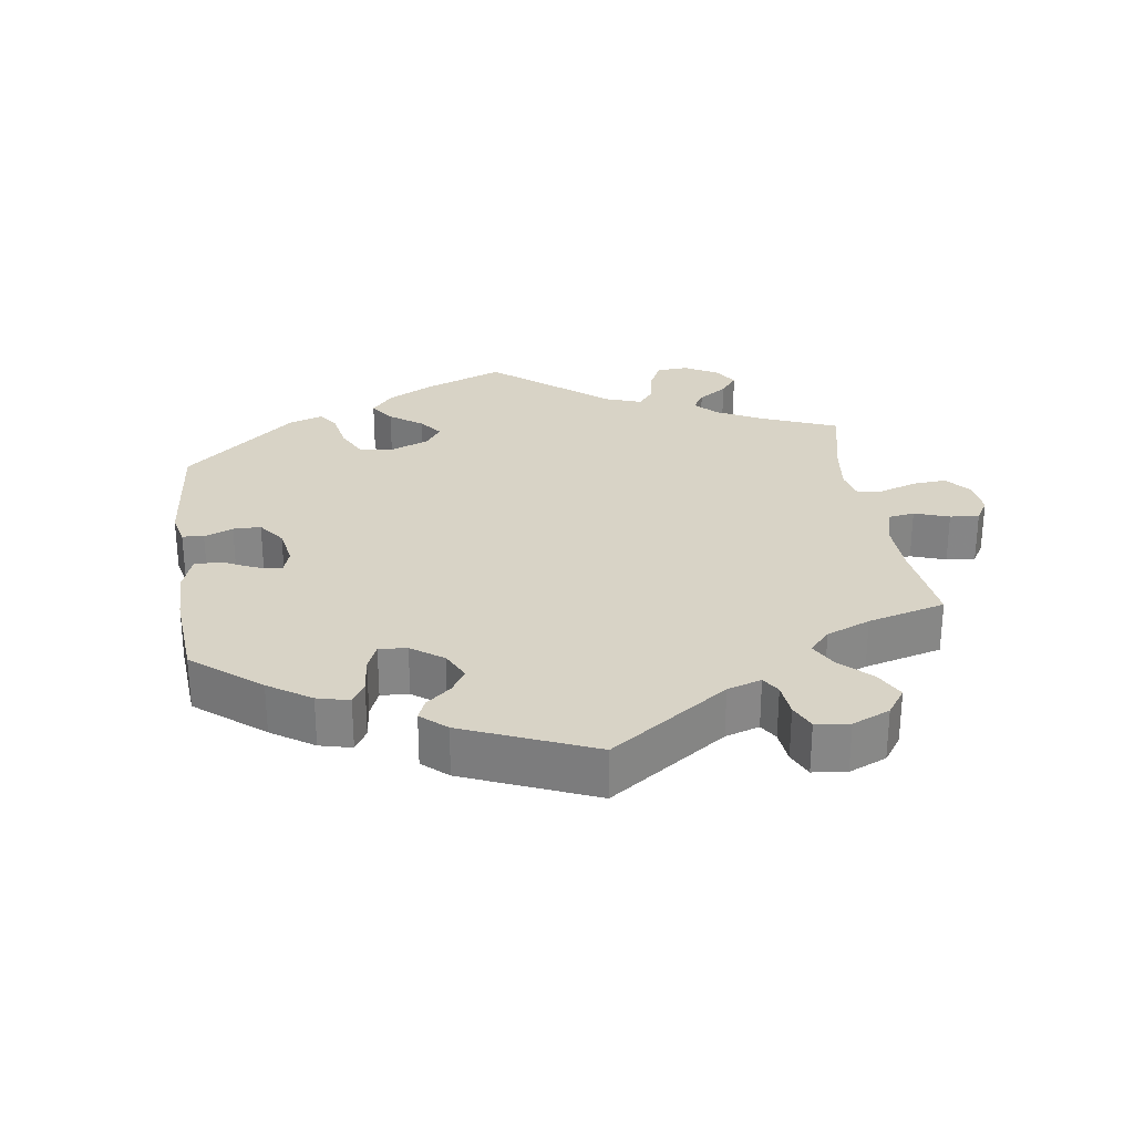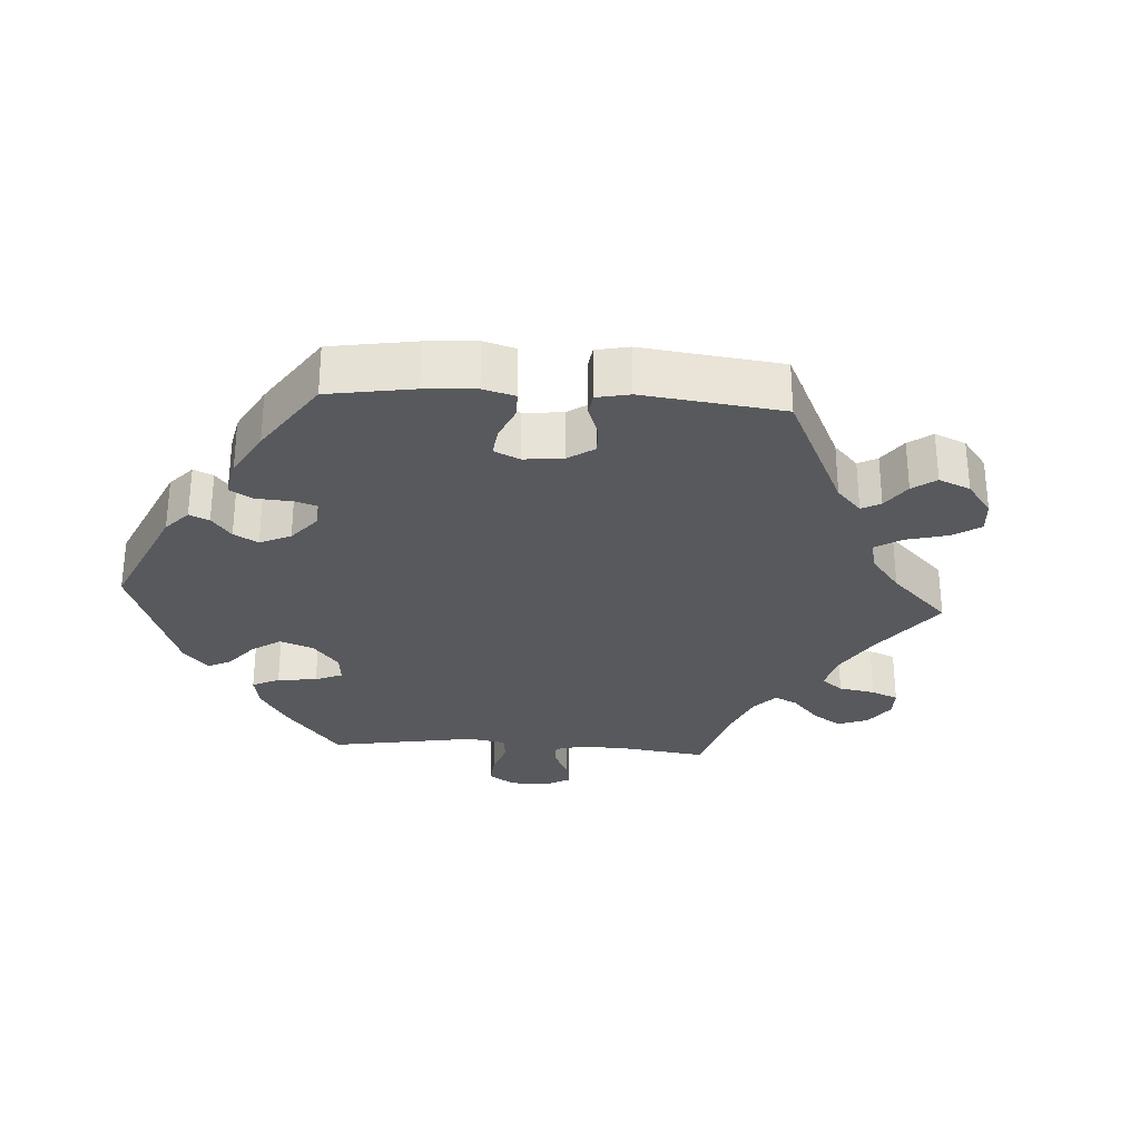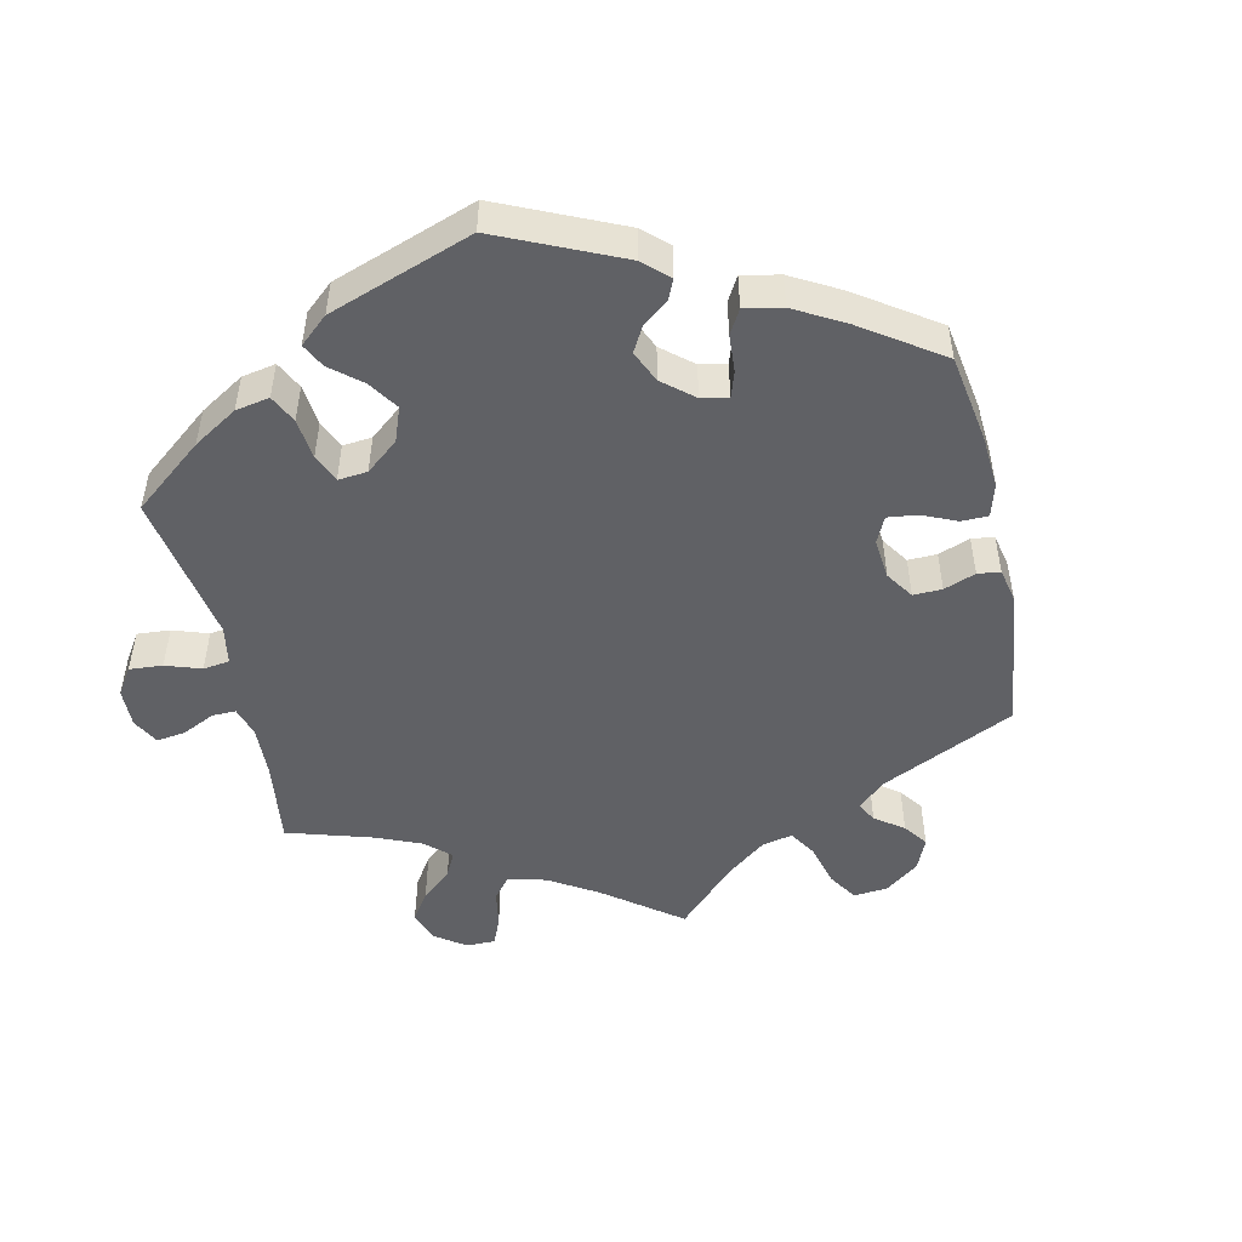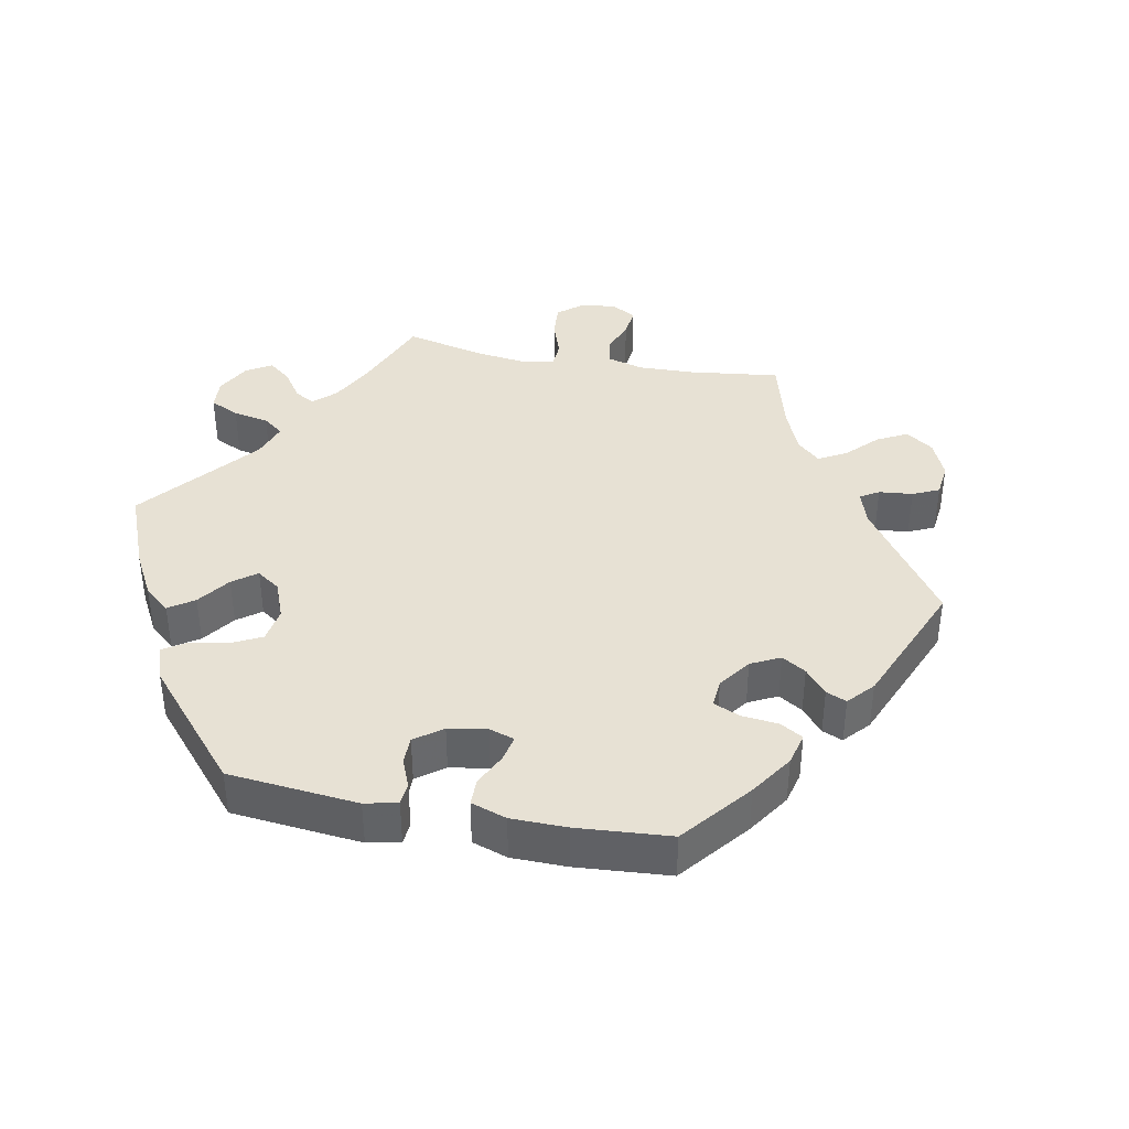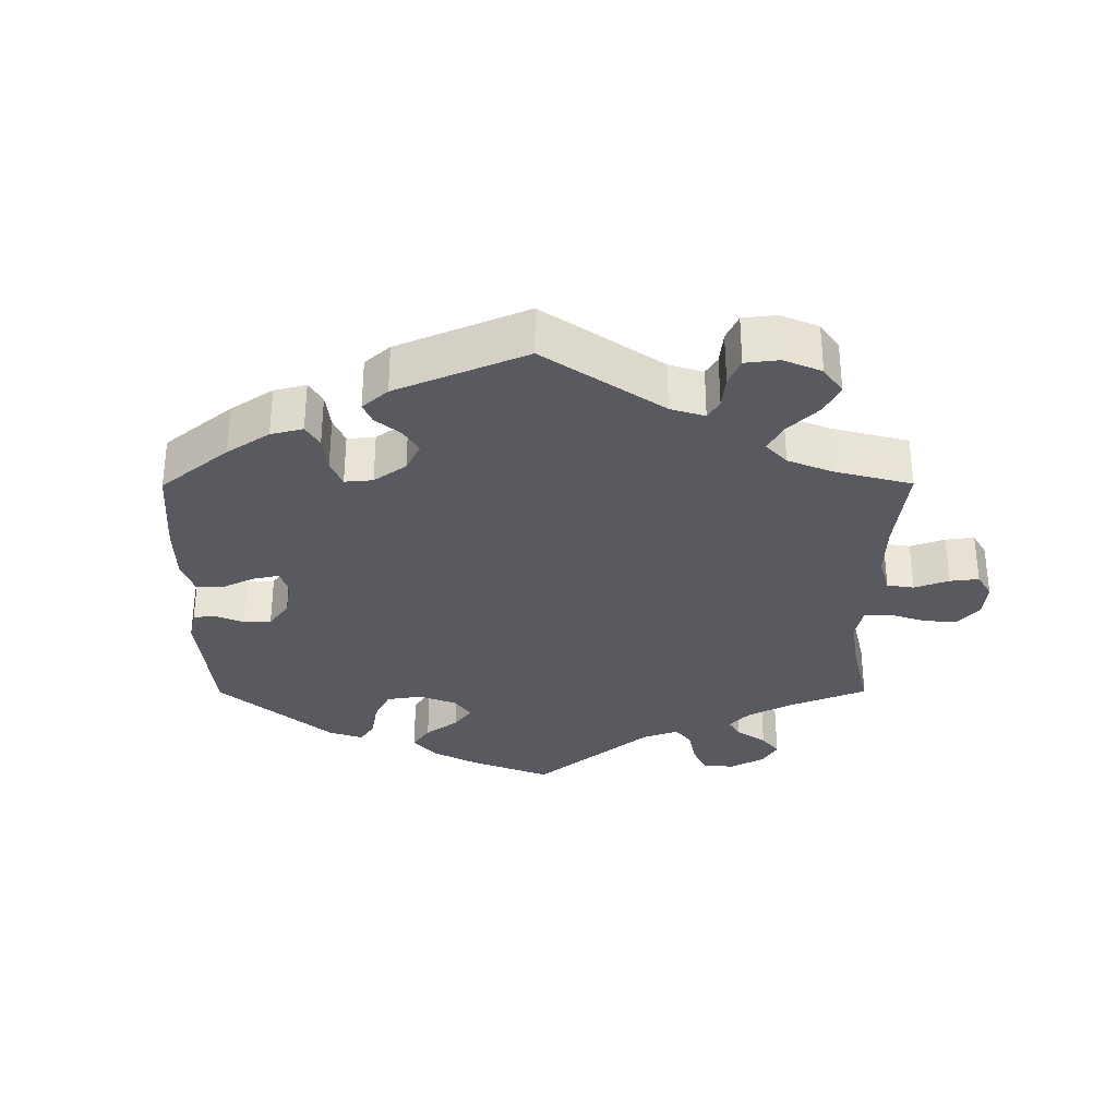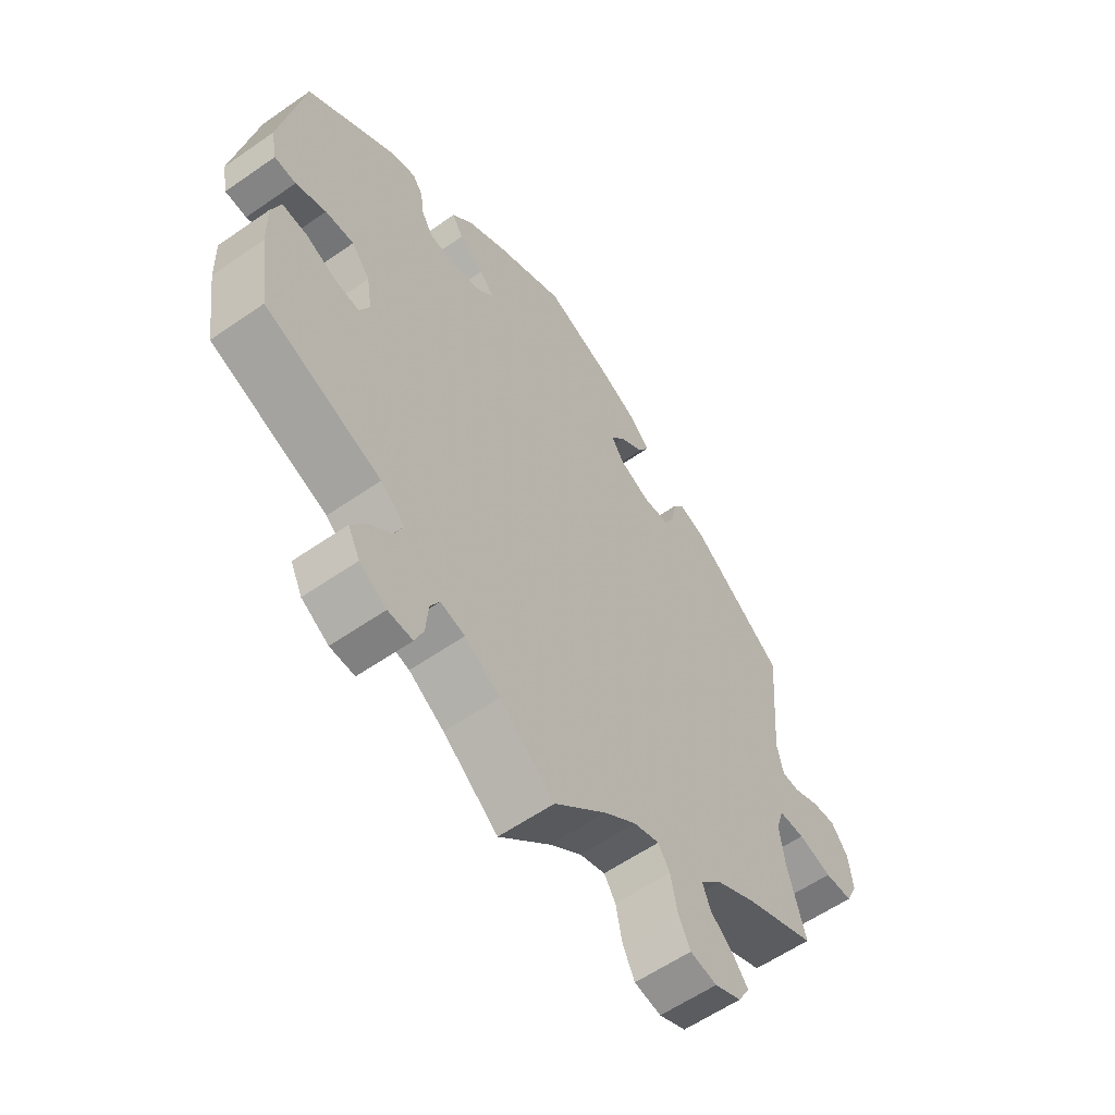
<metadata>
{"format":"obj","ext":"obj","renderer":"f3d","projection":"perspective","resolution":1024,"background":"white","views":[{"elev":28.2,"azim":51.6,"up":"+Y"},{"elev":-29.4,"azim":26.2,"up":"+Y"},{"elev":-49.5,"azim":-47.4,"up":"+Y"},{"elev":39.4,"azim":-19.2,"up":"+Y"},{"elev":-31.9,"azim":60.2,"up":"+Y"},{"elev":-59.0,"azim":-54.4,"up":"+Z"}]}
</metadata>
<code>
v 0.115 0.07 0.534
v 0.18 0.07 0.502
v 0.213 0.07 0.468
v 0.195 0.07 0.436
v 0.153 0.07 0.405
v 0.128 0.07 0.372
v 0.151 0.07 0.339
v 0.202 0.07 0.316
v 0.248 0.07 0.319
v 0.267 0.07 0.354
v 0.275 0.07 0.4
v 0.294 0.07 0.425
v 0.34 0.07 0.41
v 0.5 0.07 0.289
v 0.483 0.07 0.085
v 0.494 0.07 0.035
v 0.525 0.07 0.034
v 0.569 0.07 0.054
v 0.61 0.07 0.058
v 0.639 0.07 0.019
v 0.646 0.07 -0.039
v 0.626 0.07 -0.082
v 0.578 0.07 -0.084
v 0.52 0.07 -0.068
v 0.475 0.07 -0.069
v 0.462 0.07 -0.111
v 0.471 0.07 -0.178
v 0.501 0.07 -0.289
v 0.379 0.07 -0.341
v 0.311 0.07 -0.378
v 0.273 0.07 -0.417
v 0.287 0.07 -0.453
v 0.327 0.07 -0.487
v 0.352 0.07 -0.52
v 0.332 0.07 -0.555
v 0.286 0.07 -0.576
v 0.24 0.07 -0.568
v 0.219 0.07 -0.525
v 0.208 0.07 -0.47
v 0.188 0.07 -0.439
v 0.144 0.07 -0.453
v 0.089 0.07 -0.495
v 0 0.07 -0.578
v -0.094 0.07 -0.505
v -0.154 0.07 -0.467
v -0.196 0.07 -0.457
v -0.212 0.07 -0.486
v -0.216 0.07 -0.536
v -0.231 0.07 -0.573
v -0.273 0.07 -0.572
v -0.319 0.07 -0.544
v -0.339 0.07 -0.504
v -0.313 0.07 -0.466
v -0.274 0.07 -0.432
v -0.26 0.07 -0.398
v -0.301 0.07 -0.363
v -0.5 0.07 -0.289
v -0.518 0.07 -0.167
v -0.52 0.07 -0.095
v -0.504 0.07 -0.05
v -0.461 0.07 -0.053
v -0.409 0.07 -0.076
v -0.367 0.07 -0.081
v -0.35 0.07 -0.044
v -0.359 0.07 0.013
v -0.391 0.07 0.052
v -0.44 0.07 0.049
v -0.492 0.07 0.03
v -0.529 0.07 0.032
v -0.539 0.07 0.083
v -0.5 0.07 0.289
v -0.35 0.07 0.397
v -0.305 0.07 0.411
v -0.287 0.07 0.386
v -0.281 0.07 0.342
v -0.261 0.07 0.308
v -0.213 0.07 0.303
v -0.161 0.07 0.322
v -0.136 0.07 0.35
v -0.161 0.07 0.378
v -0.204 0.07 0.407
v -0.223 0.07 0.44
v -0.188 0.07 0.48
v -0.121 0.07 0.52
v -0.001 0.07 0.578
v 0.115 0 0.534
v 0.18 0 0.502
v 0.213 0 0.468
v 0.195 0 0.436
v 0.153 0 0.405
v 0.128 0 0.372
v 0.151 0 0.339
v 0.202 0 0.316
v 0.248 0 0.319
v 0.267 0 0.354
v 0.275 0 0.4
v 0.294 0 0.425
v 0.34 0 0.41
v 0.5 0 0.289
v 0.483 0 0.085
v 0.494 0 0.035
v 0.525 0 0.034
v 0.569 0 0.054
v 0.61 0 0.058
v 0.639 0 0.019
v 0.646 0 -0.039
v 0.626 0 -0.082
v 0.578 0 -0.084
v 0.52 0 -0.068
v 0.475 0 -0.069
v 0.462 0 -0.111
v 0.471 0 -0.178
v 0.501 0 -0.289
v 0.379 0 -0.341
v 0.311 0 -0.378
v 0.273 0 -0.417
v 0.287 0 -0.453
v 0.327 0 -0.487
v 0.352 0 -0.52
v 0.332 0 -0.555
v 0.286 0 -0.576
v 0.24 0 -0.568
v 0.219 0 -0.525
v 0.208 0 -0.47
v 0.188 0 -0.439
v 0.144 0 -0.453
v 0.089 0 -0.495
v 0 0 -0.578
v -0.094 0 -0.505
v -0.154 0 -0.467
v -0.196 0 -0.457
v -0.212 0 -0.486
v -0.216 0 -0.536
v -0.231 0 -0.573
v -0.273 0 -0.572
v -0.319 0 -0.544
v -0.339 0 -0.504
v -0.313 0 -0.466
v -0.274 0 -0.432
v -0.26 0 -0.398
v -0.301 0 -0.363
v -0.5 0 -0.289
v -0.518 0 -0.167
v -0.52 0 -0.095
v -0.504 0 -0.05
v -0.461 0 -0.053
v -0.409 0 -0.076
v -0.367 0 -0.081
v -0.35 0 -0.044
v -0.359 0 0.013
v -0.391 0 0.052
v -0.44 0 0.049
v -0.492 0 0.03
v -0.529 0 0.032
v -0.539 0 0.083
v -0.5 0 0.289
v -0.35 0 0.397
v -0.305 0 0.411
v -0.287 0 0.386
v -0.281 0 0.342
v -0.261 0 0.308
v -0.213 0 0.303
v -0.161 0 0.322
v -0.136 0 0.35
v -0.161 0 0.378
v -0.204 0 0.407
v -0.223 0 0.44
v -0.188 0 0.48
v -0.121 0 0.52
v -0.001 0 0.578
f 80 81 82 83
f 79 80 83 84
f 72 73 74 75
f 72 75 76
f 71 72 76
f 70 71 76 77
f 67 68 69 70
f 66 67 70 77
f 59 60 61 62
f 59 62 63
f 56 57 58 59
f 55 56 59 63
f 51 52 53 54
f 51 54 55
f 50 51 55
f 47 48 49 50
f 46 47 50 55
f 45 46 55 63
f 42 43 44
f 41 42 44 45
f 40 41 45 63
f 36 37 38 39
f 36 39 40
f 35 36 40
f 32 33 34 35
f 32 35 40
f 31 32 40 63
f 27 28 29
f 26 27 29 30
f 25 26 30 31
f 21 22 23 24
f 21 24 25
f 20 21 25
f 17 18 19 20
f 16 17 20 25
f 15 16 25 31
f 10 11 12 13
f 9 10 13 14
f 8 9 14 15
f 2 3 4 5
f 2 5 6
f 1 2 6
f 79 84 85 1
f 65 66 77 78
f 64 65 78 79
f 7 8 15 31
f 6 7 31 63
f 63 64 79
f 1 6 63 79
f 168 167 166 165
f 169 168 165 164
f 160 159 158 157
f 161 160 157
f 161 157 156
f 162 161 156 155
f 155 154 153 152
f 162 155 152 151
f 147 146 145 144
f 148 147 144
f 144 143 142 141
f 148 144 141 140
f 139 138 137 136
f 140 139 136
f 140 136 135
f 135 134 133 132
f 140 135 132 131
f 148 140 131 130
f 129 128 127
f 130 129 127 126
f 148 130 126 125
f 124 123 122 121
f 125 124 121
f 125 121 120
f 120 119 118 117
f 125 120 117
f 148 125 117 116
f 114 113 112
f 115 114 112 111
f 116 115 111 110
f 109 108 107 106
f 110 109 106
f 110 106 105
f 105 104 103 102
f 110 105 102 101
f 116 110 101 100
f 98 97 96 95
f 99 98 95 94
f 100 99 94 93
f 90 89 88 87
f 91 90 87
f 91 87 86
f 86 170 169 164
f 163 162 151 150
f 164 163 150 149
f 116 100 93 92
f 148 116 92 91
f 164 149 148
f 164 148 91 86
f 1 86 87 2
f 2 87 88 3
f 3 88 89 4
f 4 89 90 5
f 5 90 91 6
f 6 91 92 7
f 7 92 93 8
f 8 93 94 9
f 9 94 95 10
f 10 95 96 11
f 11 96 97 12
f 12 97 98 13
f 13 98 99 14
f 14 99 100 15
f 15 100 101 16
f 16 101 102 17
f 17 102 103 18
f 18 103 104 19
f 19 104 105 20
f 20 105 106 21
f 21 106 107 22
f 22 107 108 23
f 23 108 109 24
f 24 109 110 25
f 25 110 111 26
f 26 111 112 27
f 27 112 113 28
f 28 113 114 29
f 29 114 115 30
f 30 115 116 31
f 31 116 117 32
f 32 117 118 33
f 33 118 119 34
f 34 119 120 35
f 35 120 121 36
f 36 121 122 37
f 37 122 123 38
f 38 123 124 39
f 39 124 125 40
f 40 125 126 41
f 41 126 127 42
f 42 127 128 43
f 43 128 129 44
f 44 129 130 45
f 45 130 131 46
f 46 131 132 47
f 47 132 133 48
f 48 133 134 49
f 49 134 135 50
f 50 135 136 51
f 51 136 137 52
f 52 137 138 53
f 53 138 139 54
f 54 139 140 55
f 55 140 141 56
f 56 141 142 57
f 57 142 143 58
f 58 143 144 59
f 59 144 145 60
f 60 145 146 61
f 61 146 147 62
f 62 147 148 63
f 63 148 149 64
f 64 149 150 65
f 65 150 151 66
f 66 151 152 67
f 67 152 153 68
f 68 153 154 69
f 69 154 155 70
f 70 155 156 71
f 71 156 157 72
f 72 157 158 73
f 73 158 159 74
f 74 159 160 75
f 75 160 161 76
f 76 161 162 77
f 77 162 163 78
f 78 163 164 79
f 79 164 165 80
f 80 165 166 81
f 81 166 167 82
f 82 167 168 83
f 83 168 169 84
f 84 169 170 85
f 85 170 86 1

</code>
